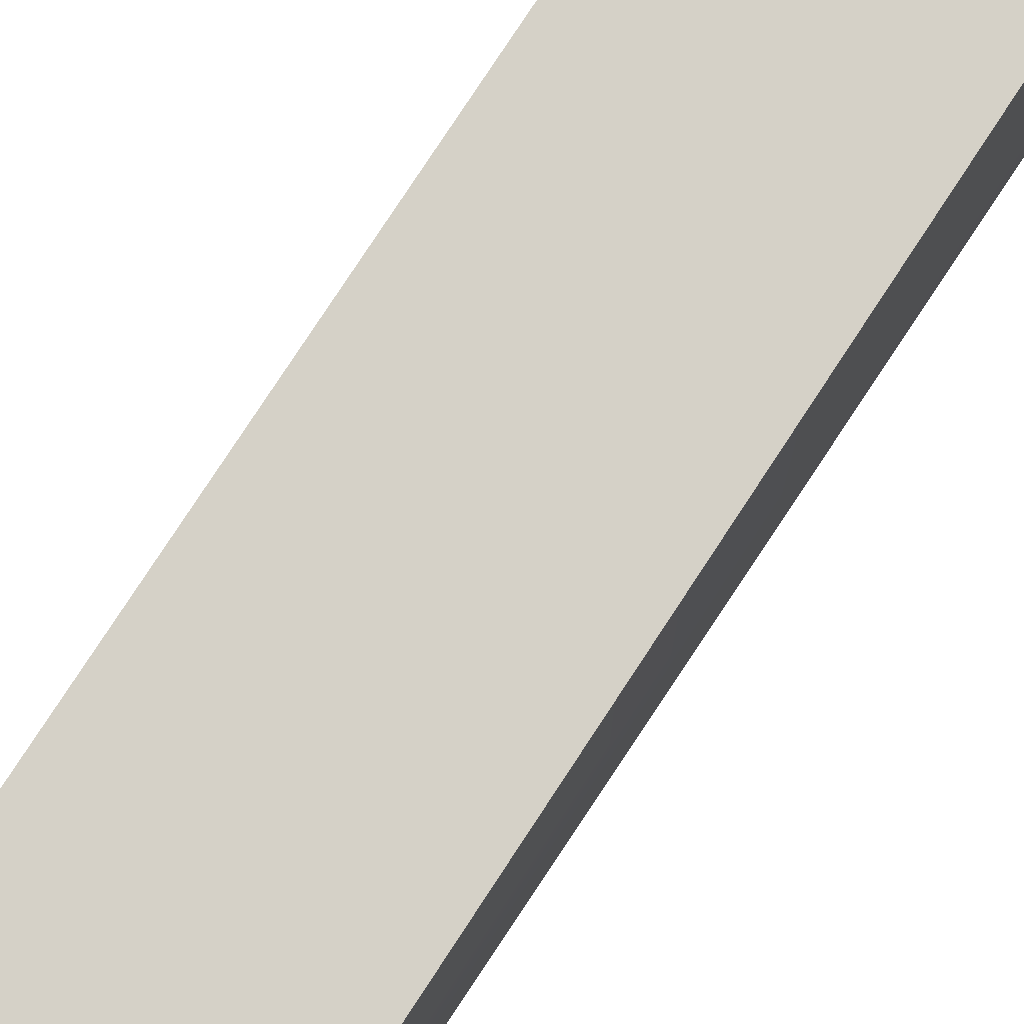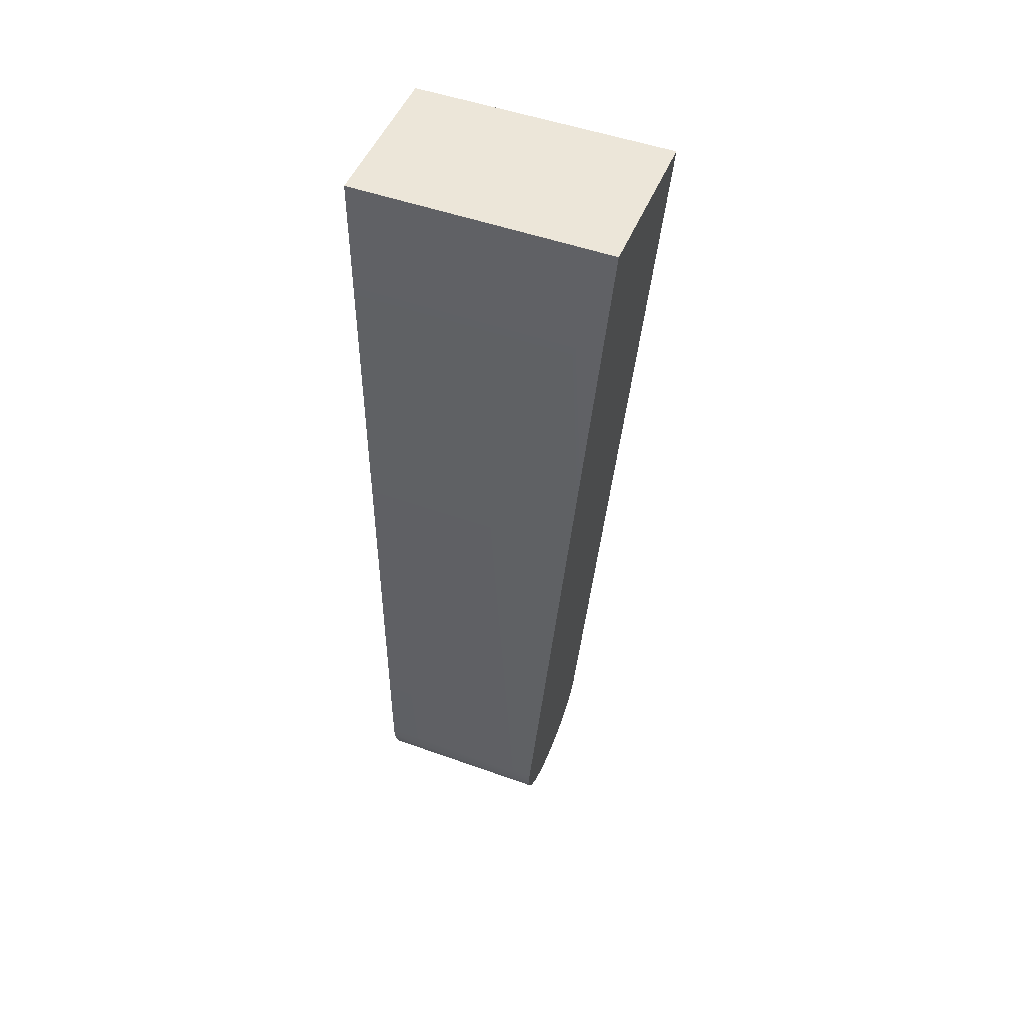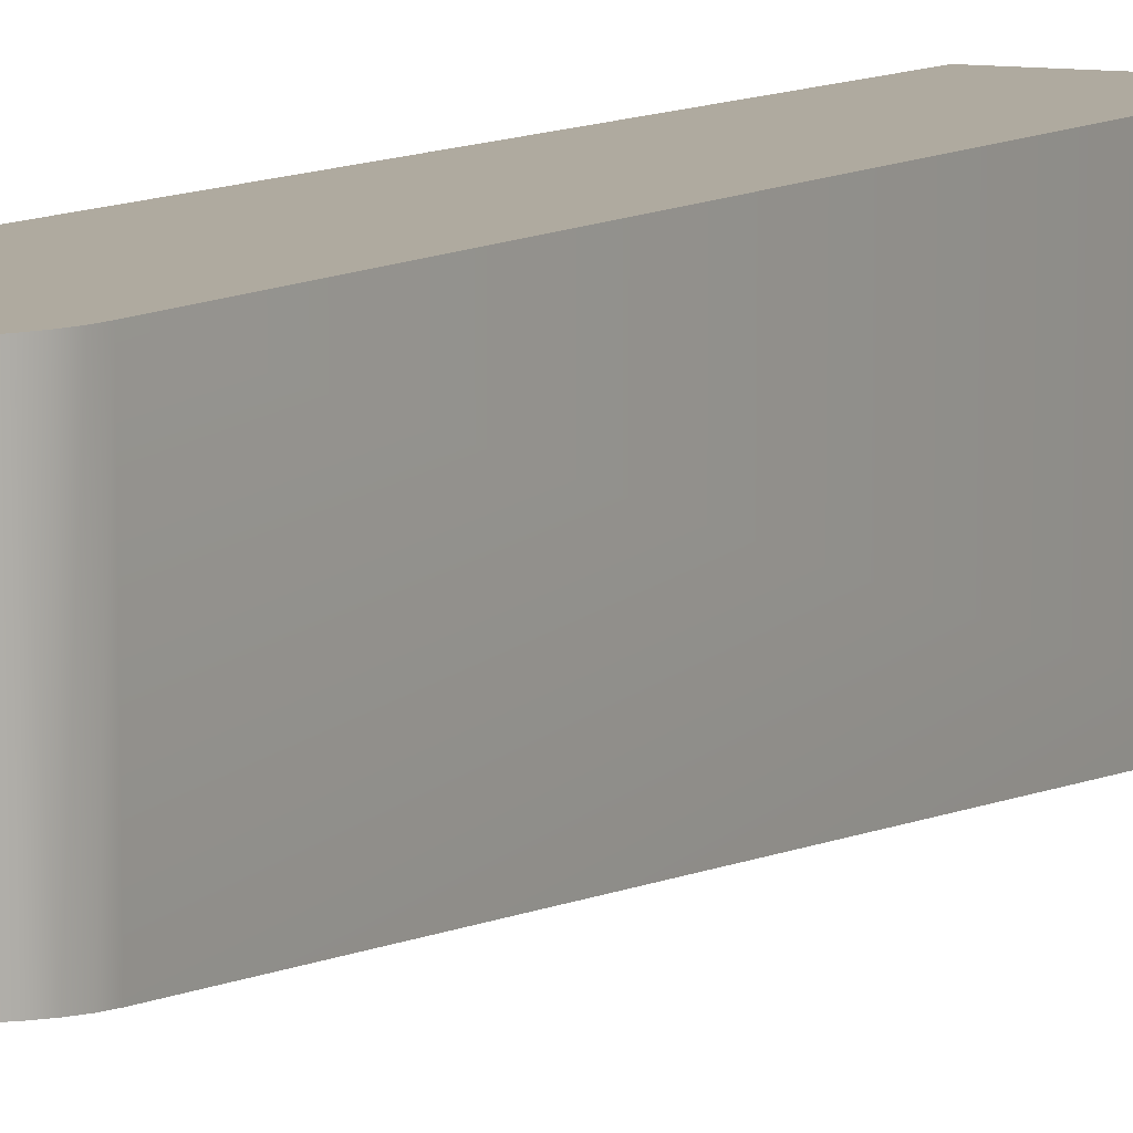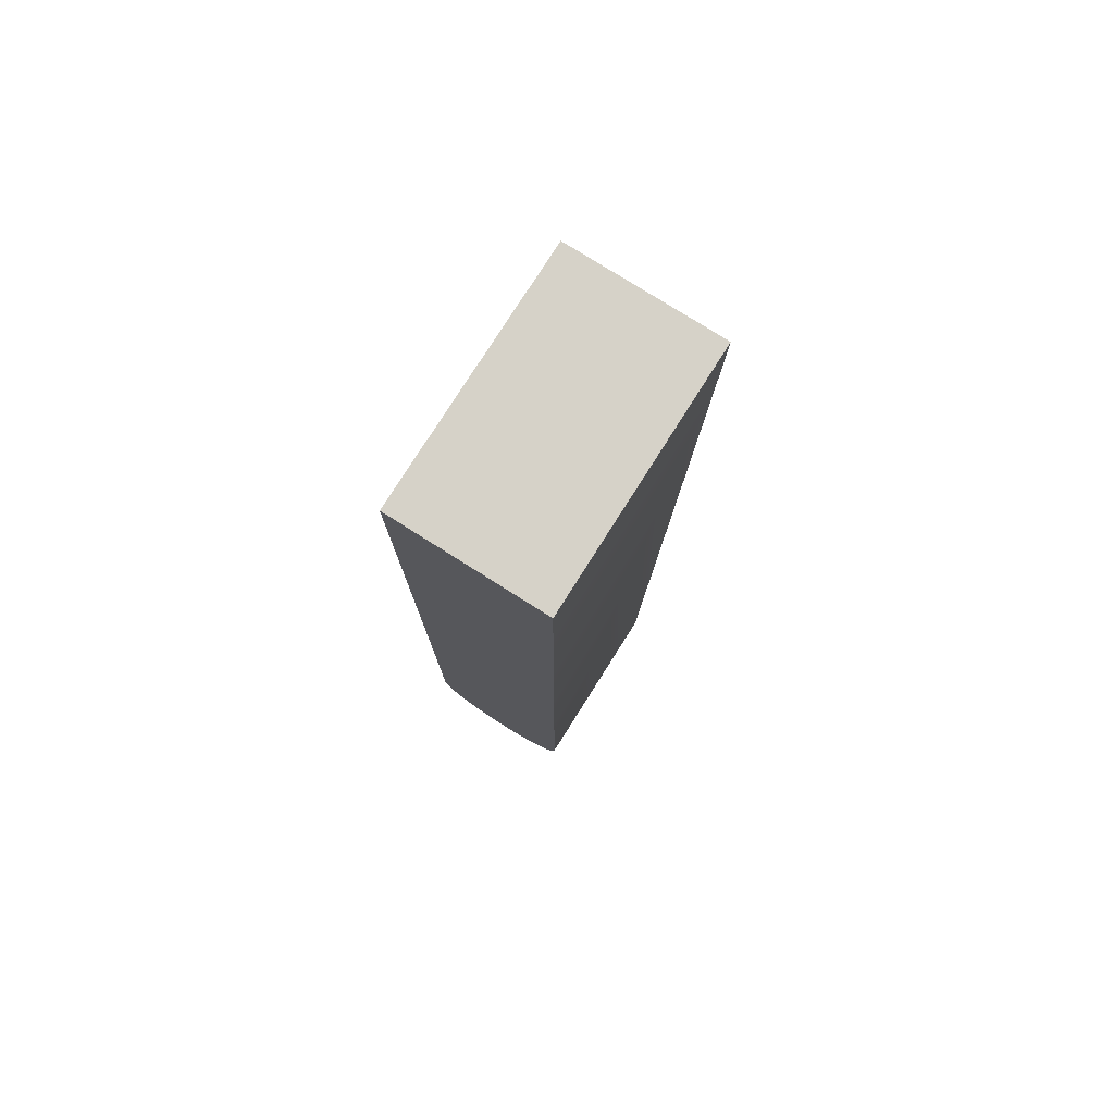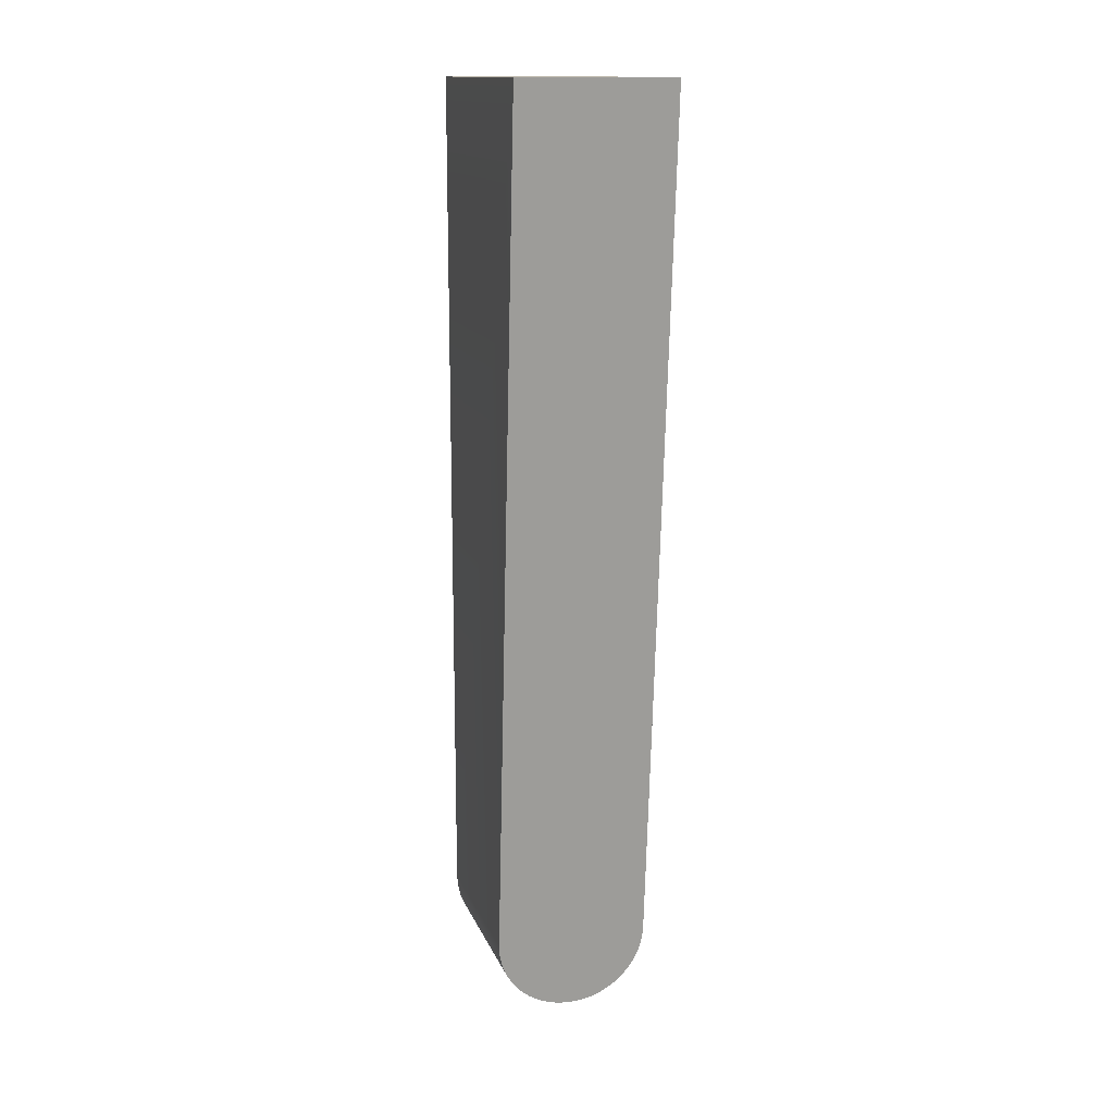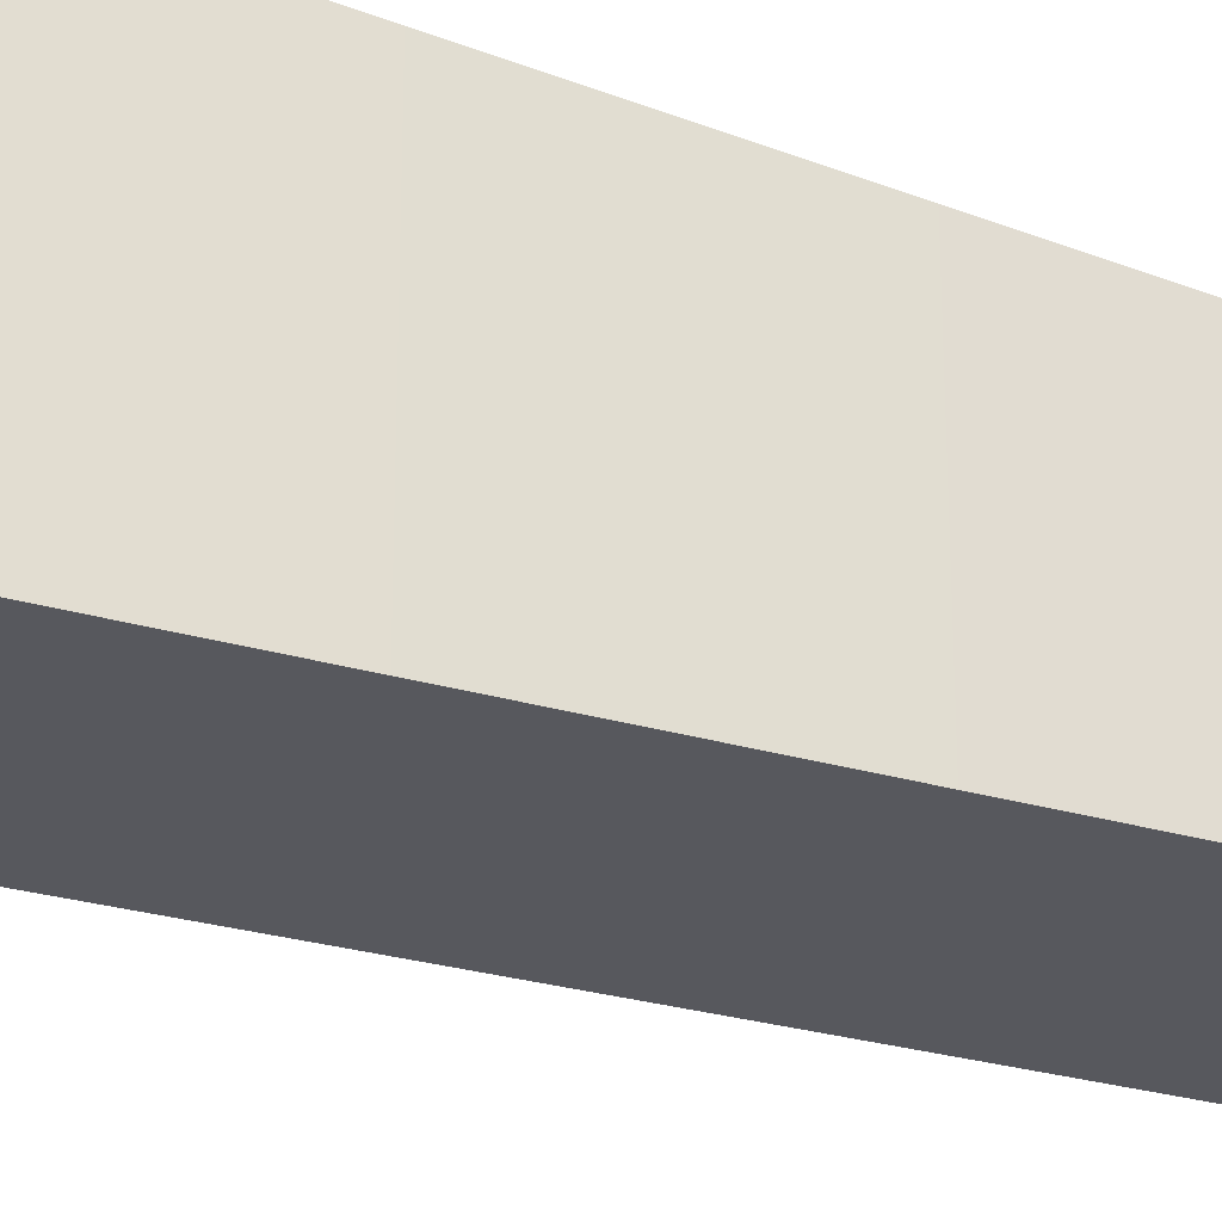
<metadata>
{"format":"obj","ext":"obj","renderer":"f3d","projection":"perspective","resolution":1024,"background":"white","views":[{"elev":79.2,"azim":-146.7,"up":"+Y"},{"elev":49.2,"azim":-68.2,"up":"+Z"},{"elev":9.5,"azim":-151.7,"up":"+Y"},{"elev":77.6,"azim":-147.7,"up":"+Z"},{"elev":14.4,"azim":-16.5,"up":"+Z"},{"elev":-31.9,"azim":60.9,"up":"+Y"}]}
</metadata>
<code>
o mesh204/mesh204-geometry#mesh204-geometry
v 0.3401 0.57 0.1946
v 0.3401 0.5846 0.2633
v 0.3401 0.5641 0.2633
v 0.3401 0.5846 0.1946
v 0.3277 0.5641 0.2633
v 0.34 0.5701 0.1936
v 0.34 0.5846 0.1936
v 0.3277 0.5846 0.2633
v 0.3278 0.5701 0.1936
v 0.3398 0.5702 0.1927
v 0.3398 0.5846 0.1927
v 0.3277 0.5846 0.1946
v 0.3277 0.57 0.1946
v 0.328 0.5702 0.1927
v 0.3394 0.5703 0.1918
v 0.3394 0.5846 0.1918
v 0.3278 0.5846 0.1936
v 0.3284 0.5703 0.1918
v 0.3389 0.5703 0.191
v 0.3389 0.5846 0.191
v 0.328 0.5846 0.1927
v 0.3284 0.5846 0.1918
v 0.3289 0.5703 0.191
v 0.3383 0.5704 0.1902
v 0.3383 0.5846 0.1902
v 0.3289 0.5846 0.191
v 0.3295 0.5704 0.1902
v 0.3376 0.5704 0.1896
v 0.3376 0.5846 0.1896
v 0.3295 0.5846 0.1902
v 0.3303 0.5704 0.1896
v 0.3367 0.5705 0.1891
v 0.3367 0.5846 0.1891
v 0.3311 0.5705 0.1891
v 0.3358 0.5705 0.1887
v 0.3358 0.5846 0.1887
v 0.3303 0.5846 0.1896
v 0.332 0.5705 0.1887
v 0.3349 0.5705 0.1885
v 0.3349 0.5846 0.1885
v 0.3311 0.5846 0.1891
v 0.3329 0.5705 0.1885
v 0.3339 0.5705 0.1884
v 0.3339 0.5846 0.1884
v 0.332 0.5846 0.1887
v 0.3329 0.5846 0.1885
f 1 2 3
f 2 1 4
f 3 2 1
f 4 1 2
f 2 5 3
f 3 5 2
f 3 6 1
f 1 6 3
f 6 4 1
f 1 4 6
f 7 2 4
f 4 2 7
f 5 2 8
f 8 2 5
f 5 9 3
f 3 9 5
f 3 10 6
f 6 10 3
f 4 6 7
f 7 6 4
f 11 2 7
f 7 2 11
f 2 12 8
f 8 12 2
f 12 5 8
f 8 5 12
f 9 5 13
f 13 5 9
f 3 9 14
f 14 9 3
f 3 15 10
f 10 15 3
f 10 7 6
f 6 7 10
f 16 2 11
f 11 2 16
f 7 10 11
f 11 10 7
f 12 2 17
f 17 2 12
f 5 12 13
f 13 12 5
f 9 13 12
f 12 13 9
f 14 9 12
f 12 9 14
f 3 14 18
f 18 14 3
f 3 19 15
f 15 19 3
f 15 11 10
f 10 11 15
f 20 2 16
f 16 2 20
f 11 15 16
f 16 15 11
f 17 2 21
f 21 2 17
f 14 12 17
f 17 12 14
f 14 22 18
f 18 22 14
f 3 18 23
f 23 18 3
f 3 24 19
f 19 24 3
f 19 16 15
f 15 16 19
f 25 2 20
f 20 2 25
f 16 19 20
f 20 19 16
f 21 2 22
f 22 2 21
f 14 17 21
f 21 17 14
f 22 14 21
f 21 14 22
f 26 18 22
f 22 18 26
f 18 26 23
f 23 26 18
f 3 23 27
f 27 23 3
f 3 28 24
f 24 28 3
f 24 20 19
f 19 20 24
f 29 2 25
f 25 2 29
f 20 24 25
f 25 24 20
f 22 2 26
f 26 2 22
f 30 23 26
f 26 23 30
f 23 30 27
f 27 30 23
f 3 27 31
f 31 27 3
f 3 32 28
f 28 32 3
f 28 25 24
f 24 25 28
f 33 2 29
f 29 2 33
f 25 28 29
f 29 28 25
f 26 2 30
f 30 2 26
f 30 31 27
f 27 31 30
f 3 31 34
f 34 31 3
f 3 35 32
f 32 35 3
f 32 29 28
f 28 29 32
f 36 2 33
f 33 2 36
f 29 32 33
f 33 32 29
f 30 2 37
f 37 2 30
f 31 30 37
f 37 30 31
f 37 34 31
f 31 34 37
f 3 34 38
f 38 34 3
f 3 39 35
f 35 39 3
f 35 33 32
f 32 33 35
f 40 2 36
f 36 2 40
f 33 35 36
f 36 35 33
f 37 2 41
f 41 2 37
f 34 37 41
f 41 37 34
f 41 38 34
f 34 38 41
f 3 38 42
f 42 38 3
f 3 43 39
f 39 43 3
f 39 36 35
f 35 36 39
f 44 2 40
f 40 2 44
f 36 39 40
f 40 39 36
f 41 2 45
f 45 2 41
f 38 41 45
f 45 41 38
f 45 42 38
f 38 42 45
f 3 42 43
f 43 42 3
f 43 40 39
f 39 40 43
f 46 2 44
f 44 2 46
f 40 43 44
f 44 43 40
f 45 2 46
f 46 2 45
f 42 45 46
f 46 45 42
f 46 43 42
f 42 43 46
f 43 46 44
f 44 46 43

</code>
